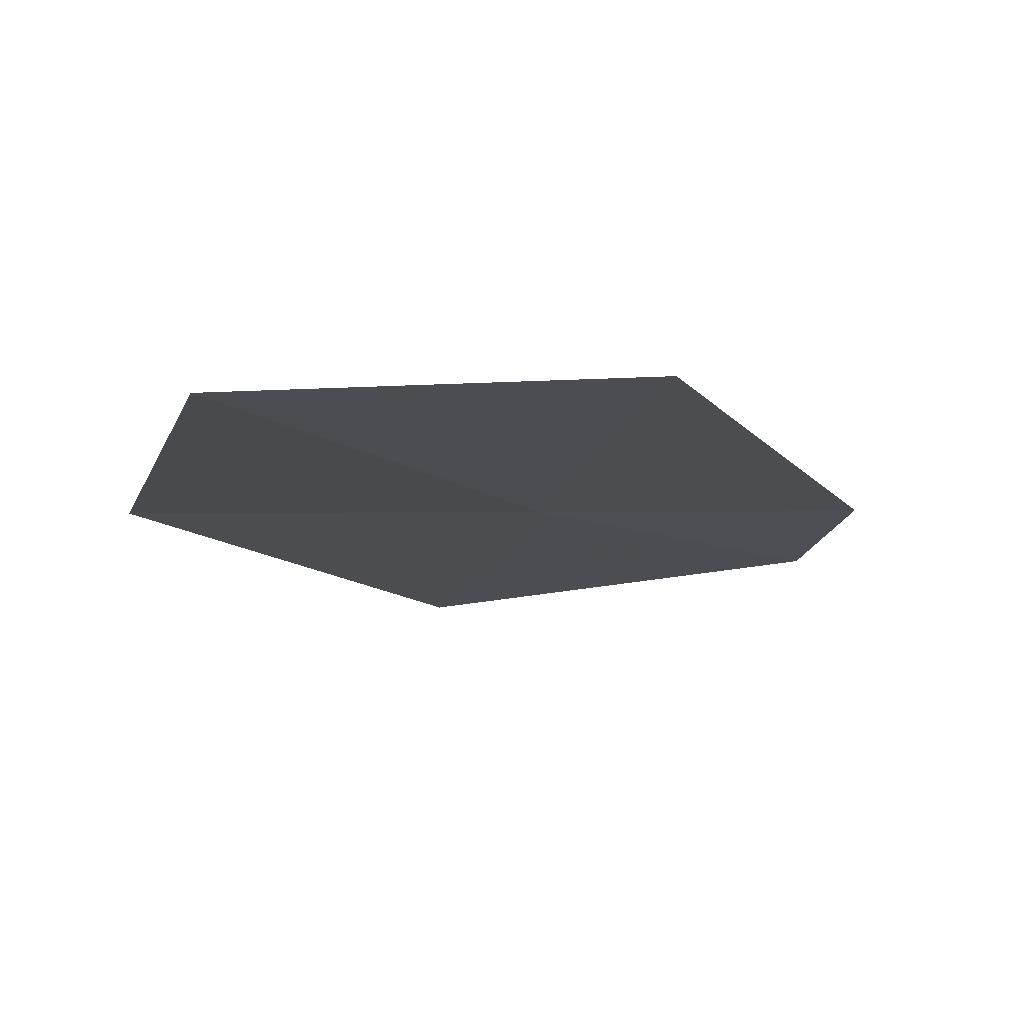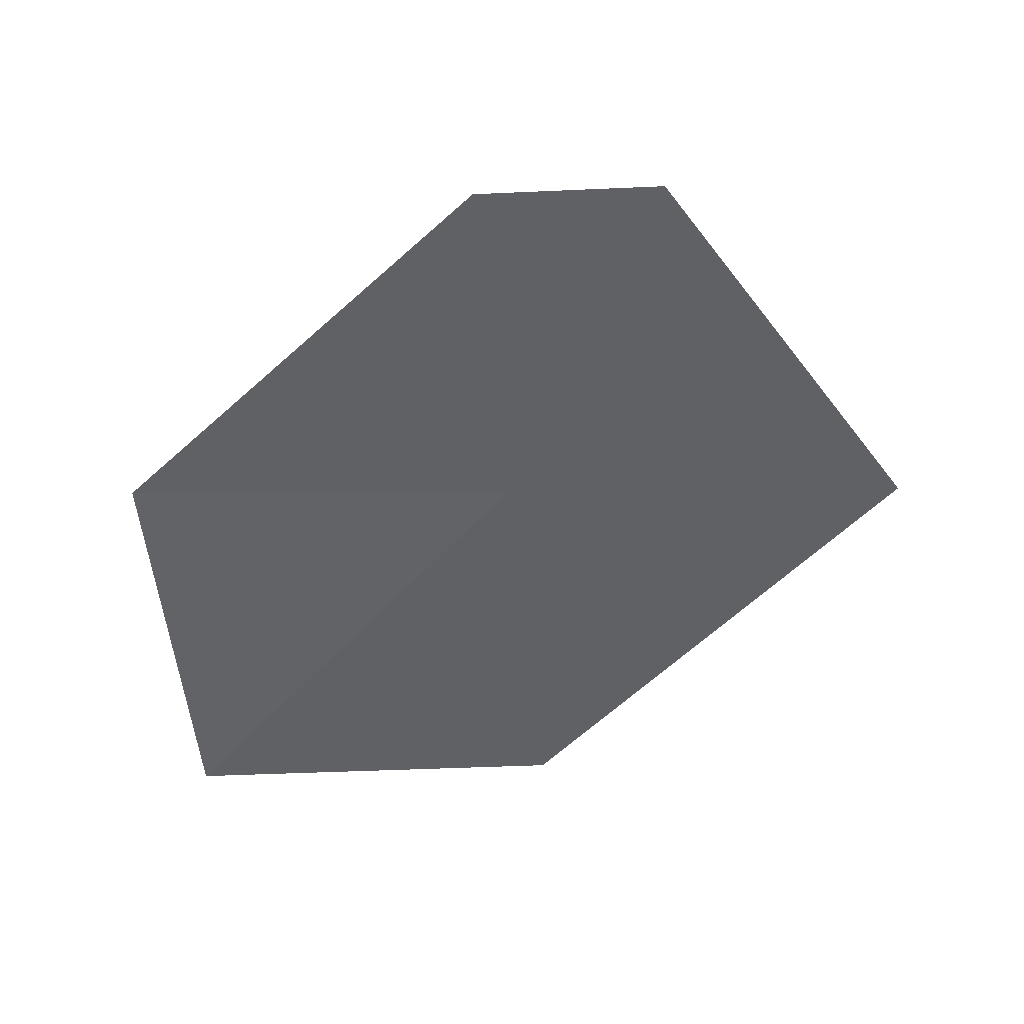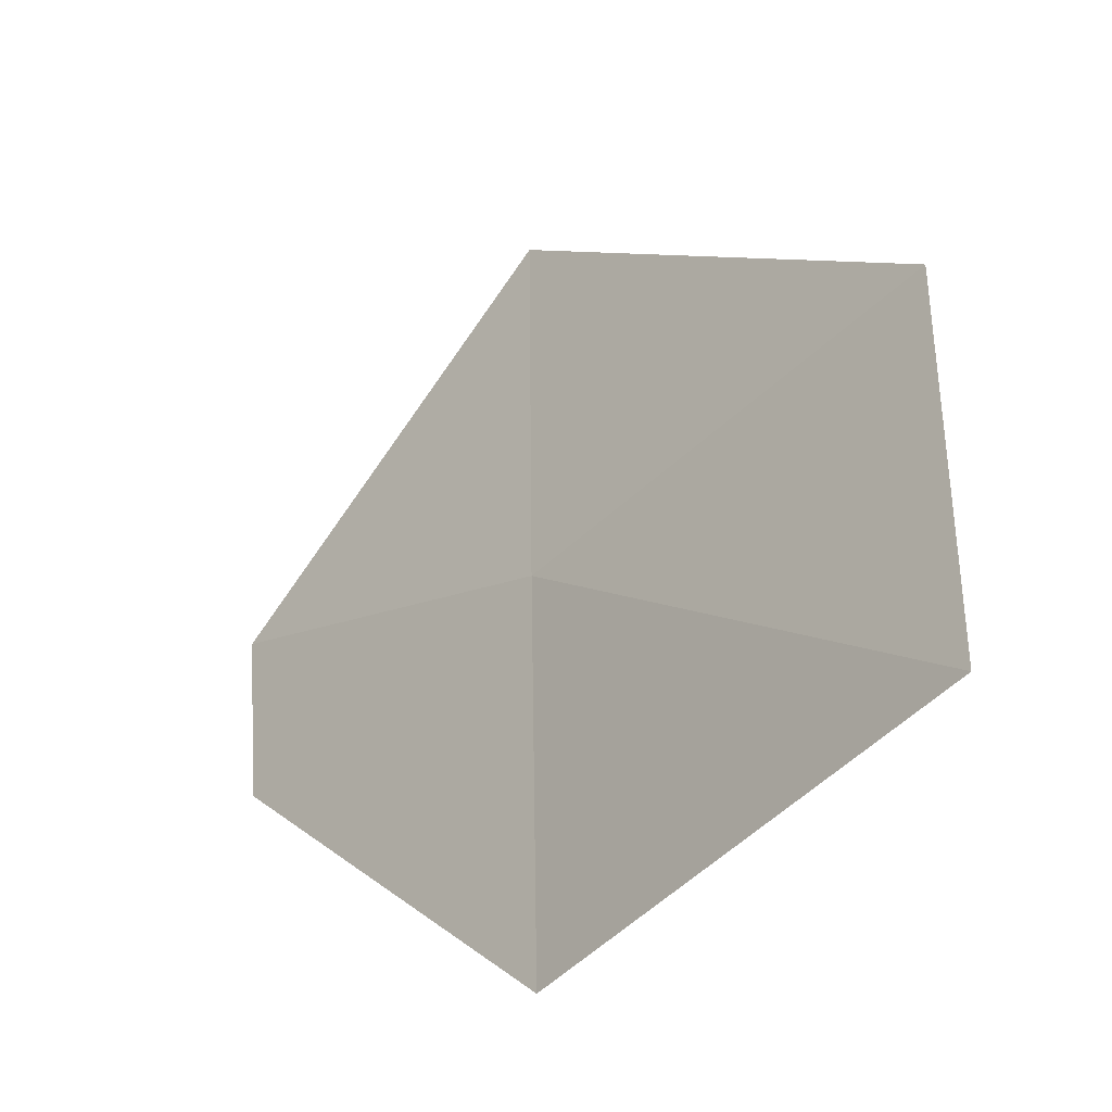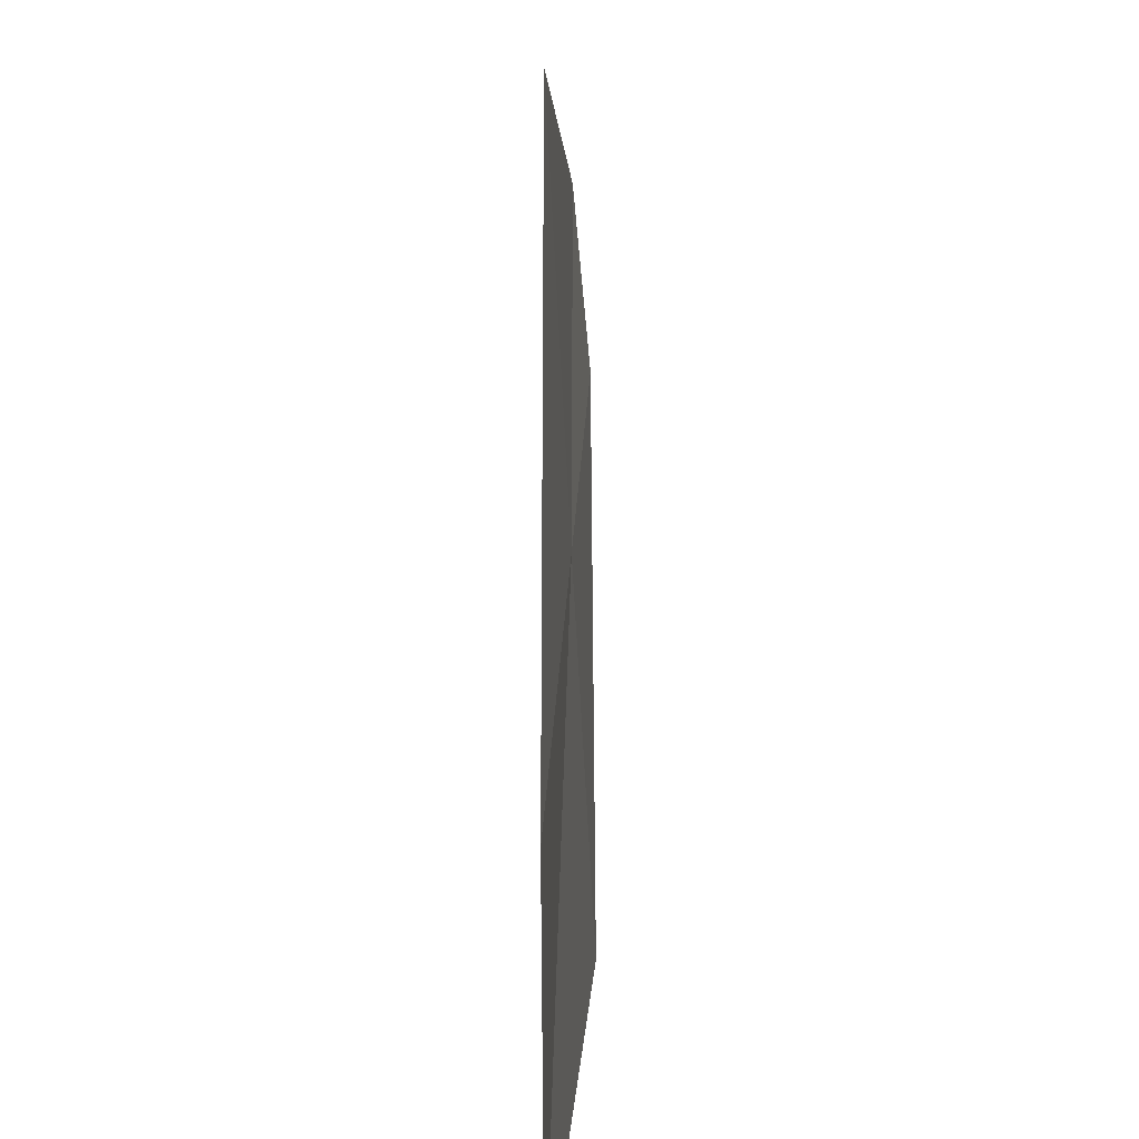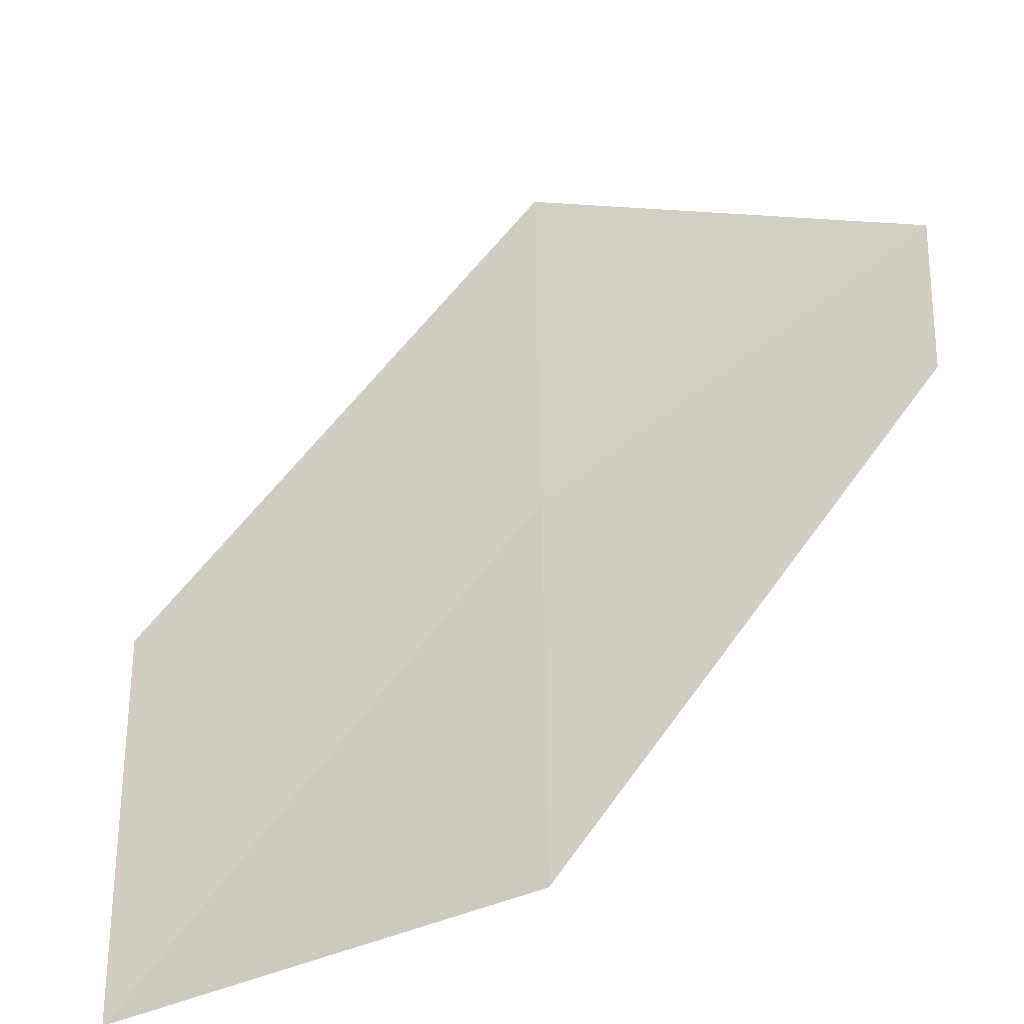
<metadata>
{"format":"obj","ext":"obj","renderer":"f3d","projection":"perspective","resolution":1024,"background":"white","views":[{"elev":-14.9,"azim":164.8,"up":"+Y"},{"elev":-44.6,"azim":-84.7,"up":"+Y"},{"elev":-46.3,"azim":43.3,"up":"+Z"},{"elev":27.3,"azim":88.5,"up":"+Z"},{"elev":-39.5,"azim":-156.0,"up":"+Z"}]}
</metadata>
<code>
v 17.5 16.11 24.48
v 17.46 16.18 23.15
v 16.29 16.2 24.48
v 16.27 16.15 25.08
v 17.54 16.04 25.82
v 18.88 16.01 23.15
v 18.92 16 24.48
f 1 3 2
f 1 5 4
f 1 2 6
f 1 6 7
f 1 7 5
f 1 4 3

</code>
